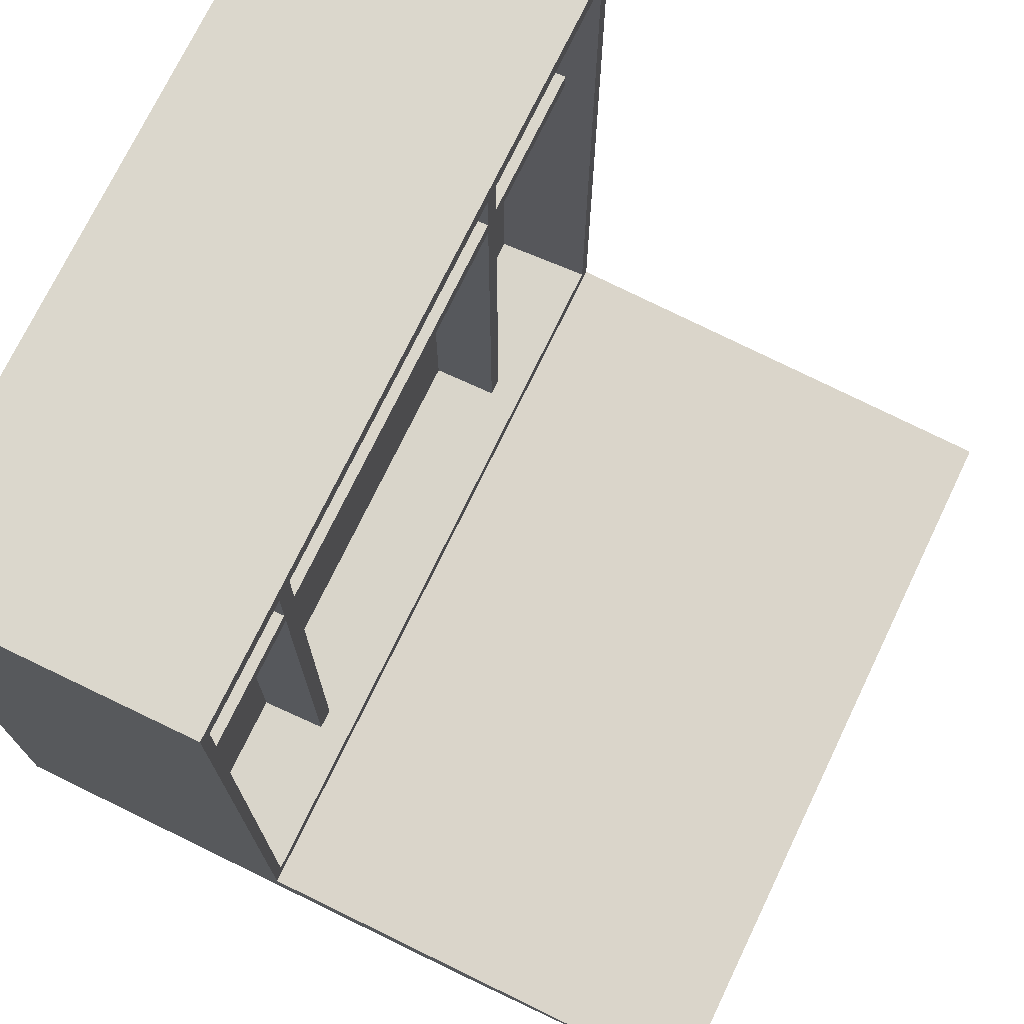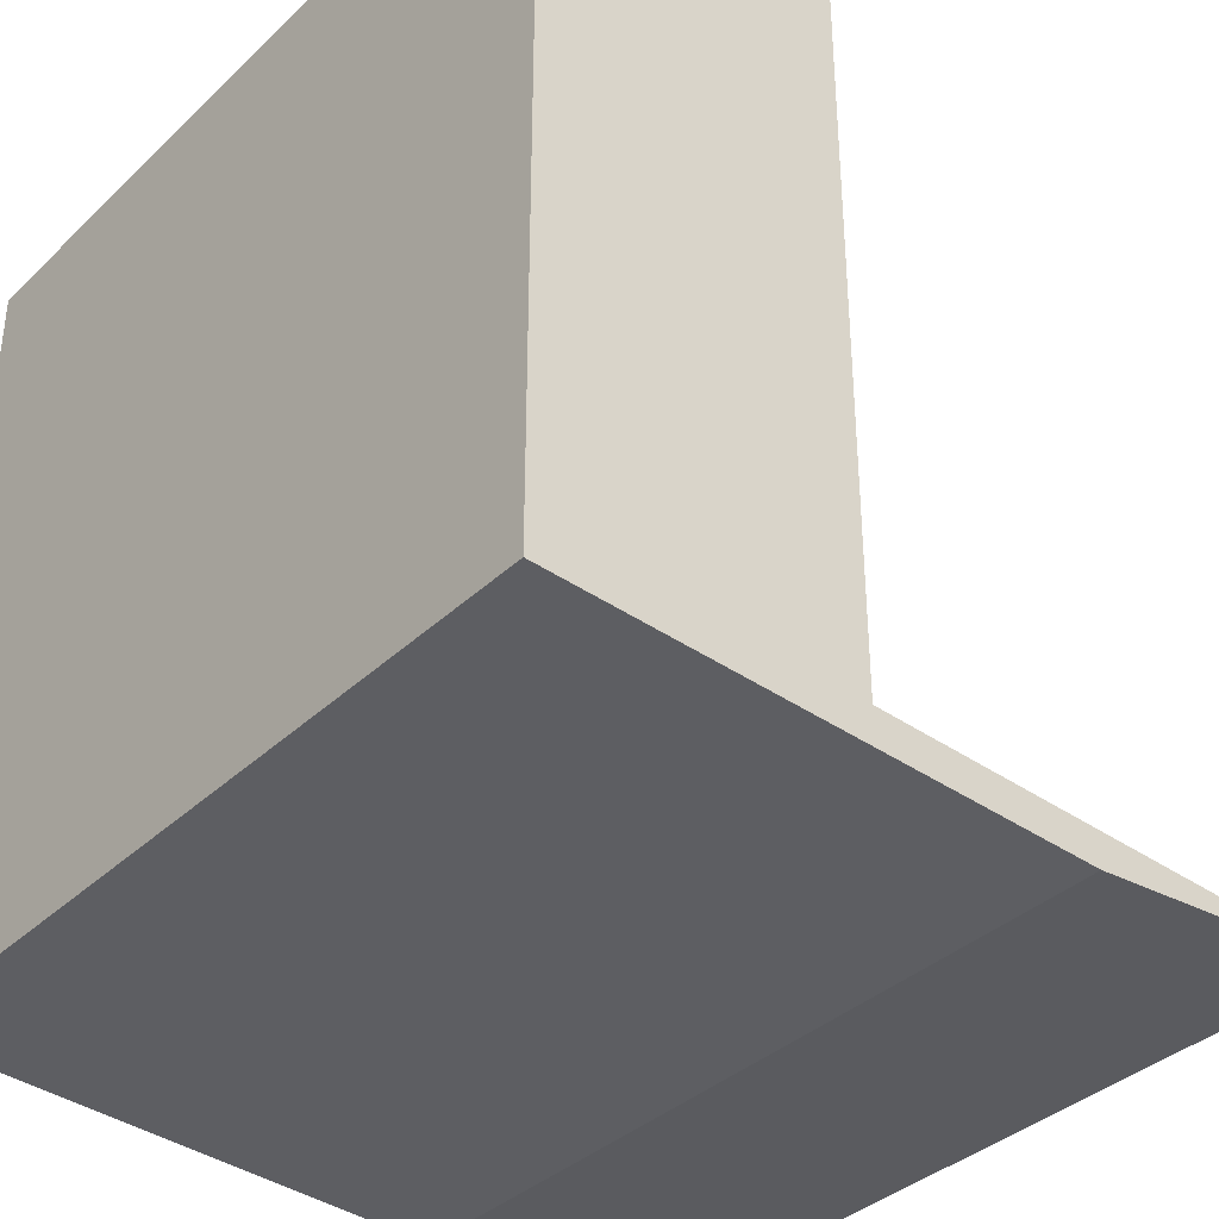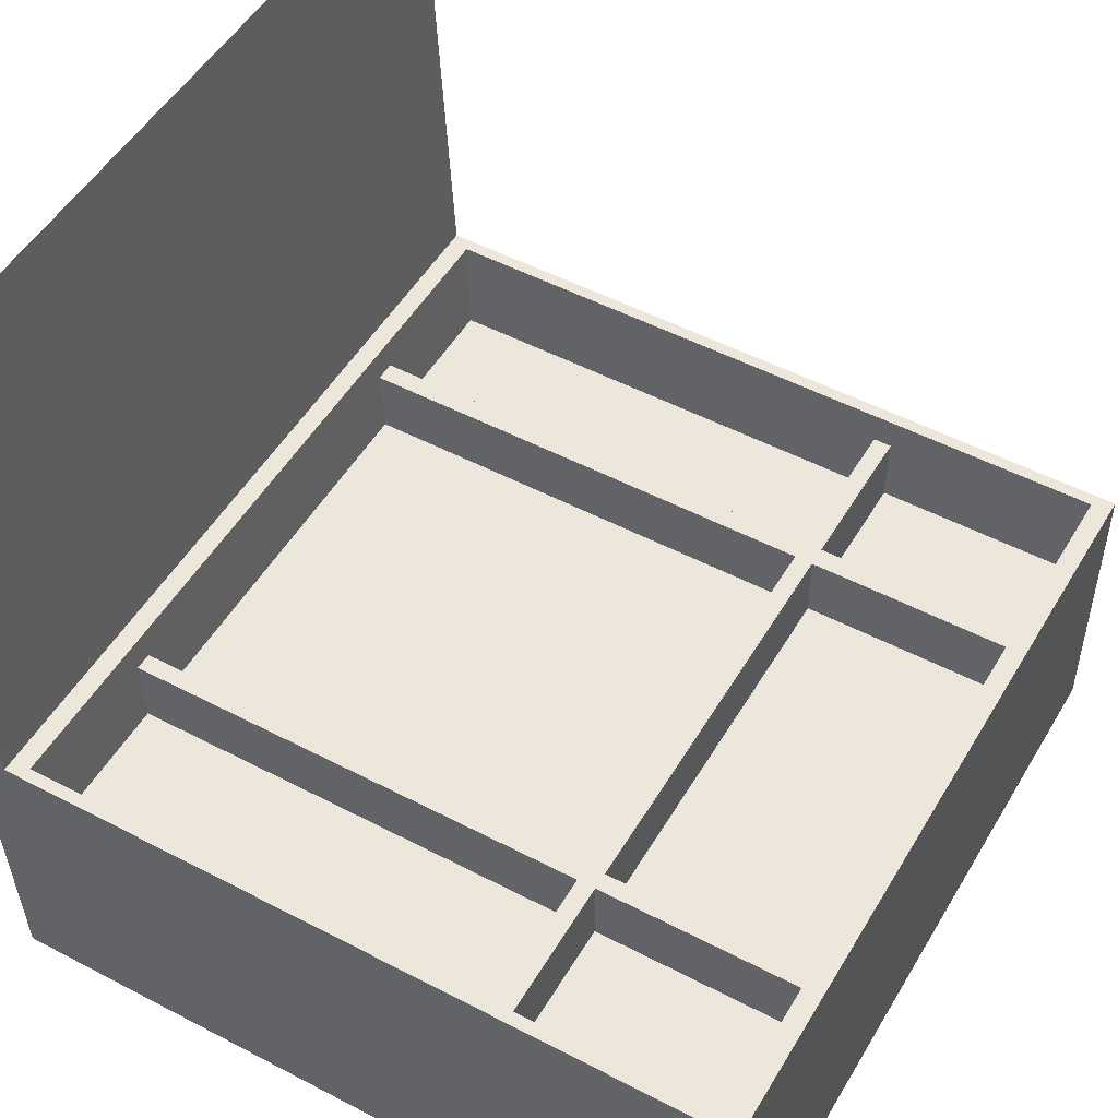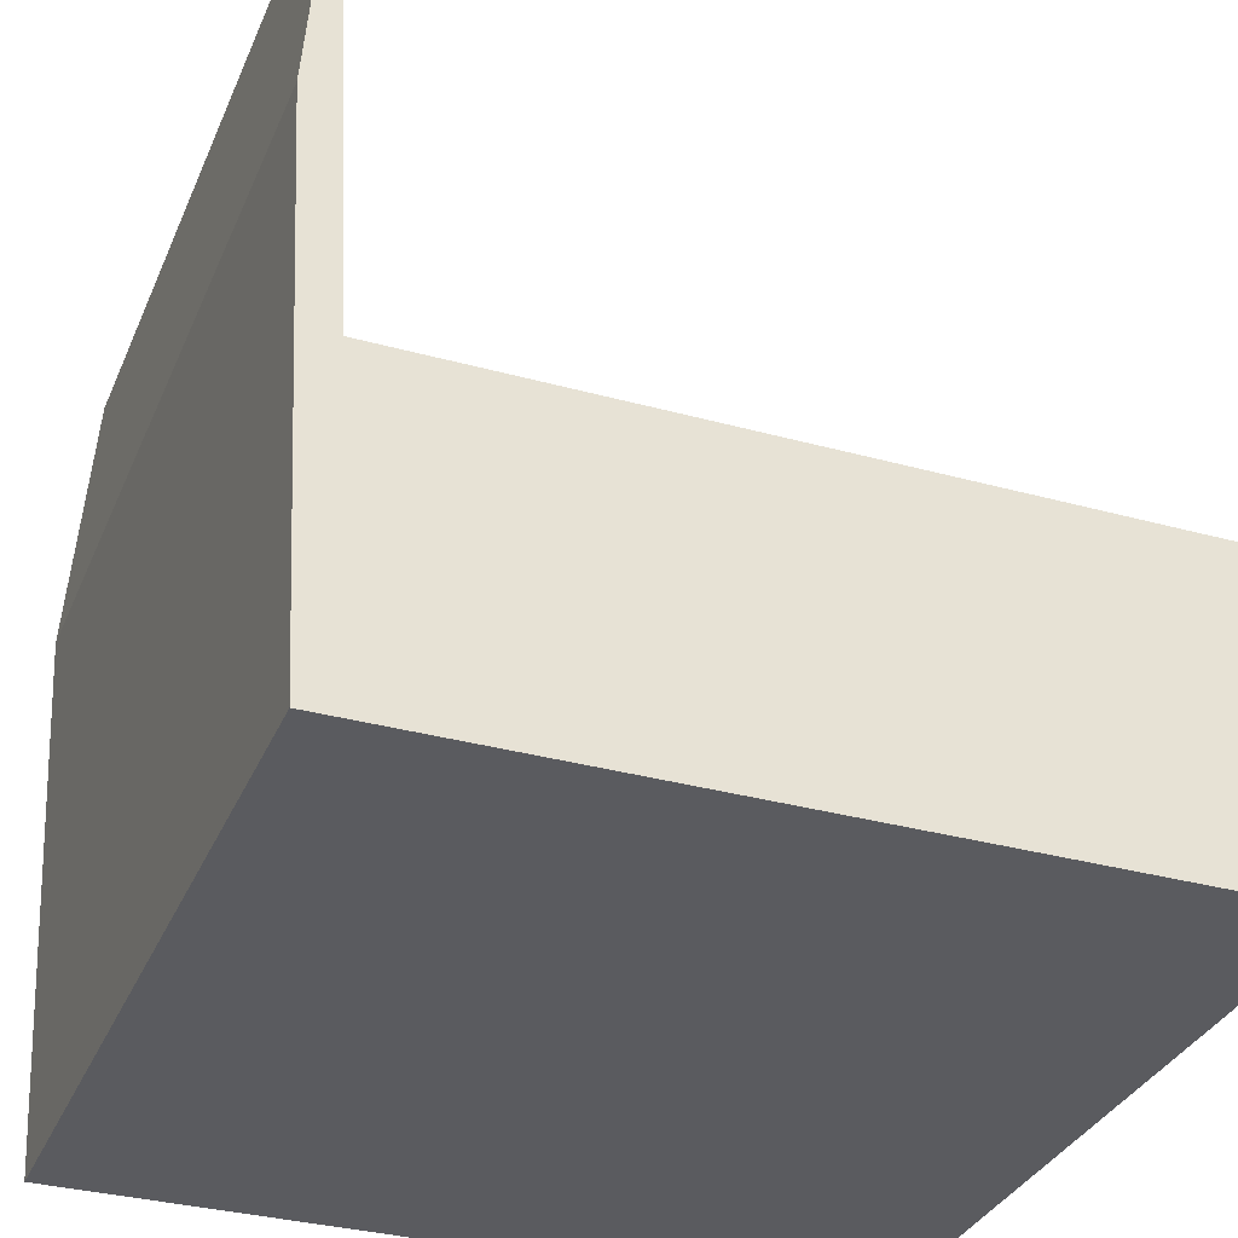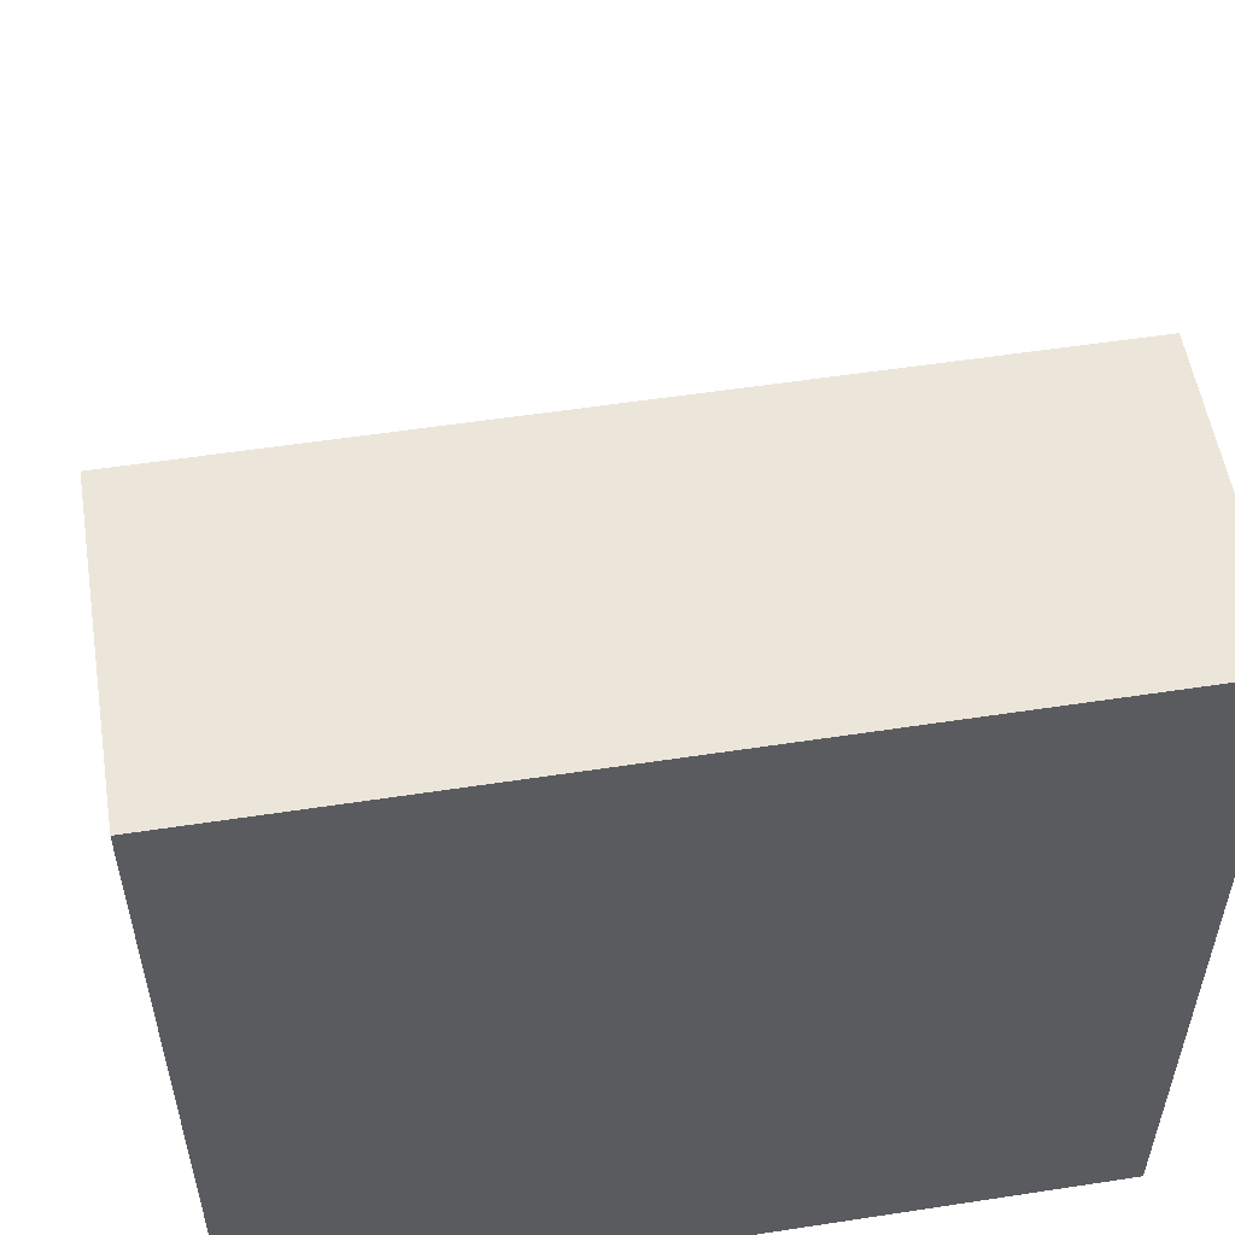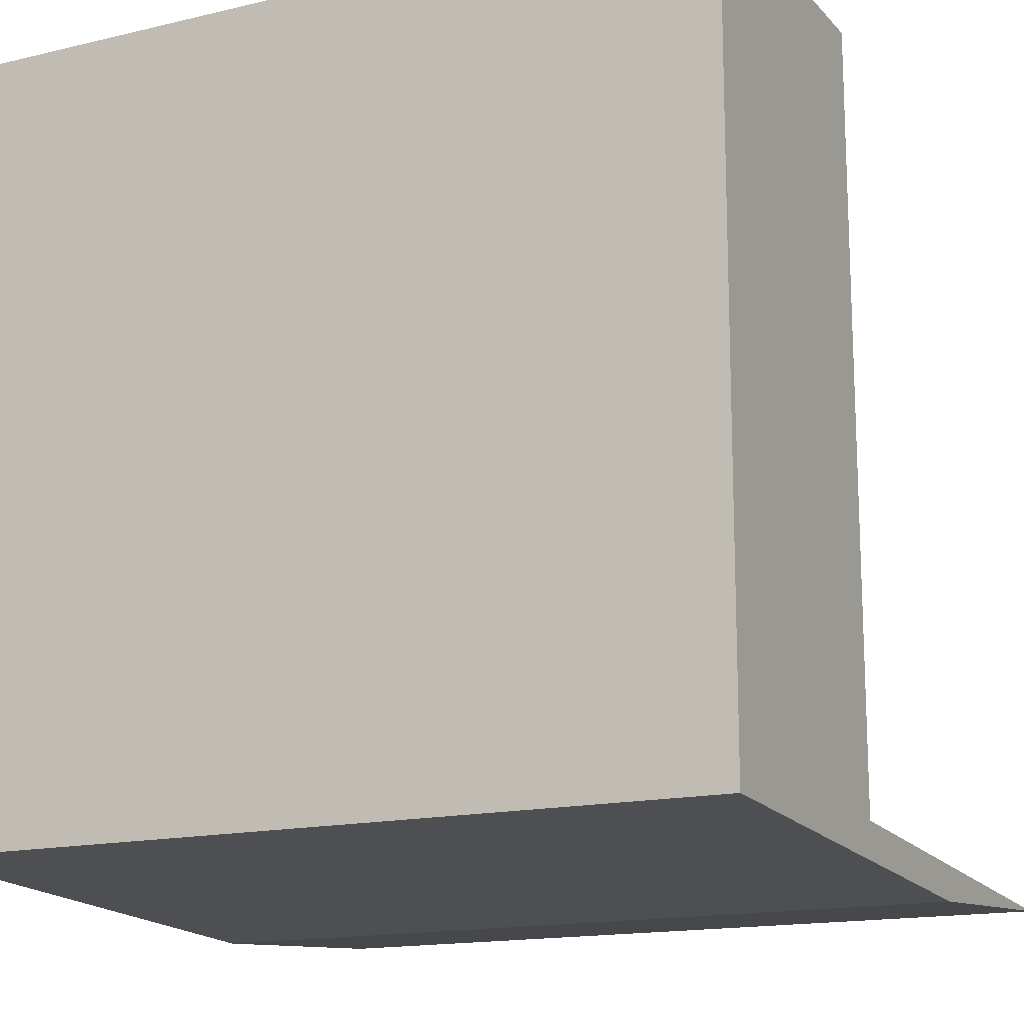
<metadata>
{"format":"obj","ext":"obj","renderer":"f3d","projection":"perspective","resolution":1024,"background":"white","views":[{"elev":73.4,"azim":-64.3,"up":"+Y"},{"elev":-36.5,"azim":-129.5,"up":"+Y"},{"elev":50.7,"azim":119.8,"up":"+Z"},{"elev":-33.3,"azim":69.2,"up":"+Z"},{"elev":54.6,"azim":170.8,"up":"+Y"},{"elev":-15.5,"azim":-153.3,"up":"+Y"}]}
</metadata>
<code>
v  12.79 0.7373 4.882
v  12.79 12.81 4.882
v  12.59 12.5 4.882
v  12.59 1.056 4.882
v  2e-06 12.81 4.882
v  0.2013 12.5 4.882
v  0 0.7373 4.882
v  0.2013 1.056 4.882
v  12.79 0.7373 -1e-06
v  12.79 0.4023 -1e-06
v  -0 0.4023 0
v  -0 0.7373 0
v  12.47 8.757 3.317
v  10.05 8.757 3.317
v  10.05 1.161 3.317
v  12.47 1.161 3.317
v  12.59 1.056 4.882
v  12.59 12.5 4.882
v  12.47 12.39 3.317
v  0.3176 1.161 3.317
v  0.3176 12.39 3.317
v  2e-06 0.333 12.81
v  12.79 0.333 12.81
v  12.79 0.7373 4.882
v  0 -1e-06 8.418
v  12.79 0 8.418
v  12.79 0.4023 -1e-06
v  -0 12.81 1e-06
v  0 12.81 4.882
v  12.79 12.81 4.882
v  12.79 12.81 -1e-06
v  12.79 0.7373 -1e-06
v  0.3176 9.099 3.317
v  2.714 9.099 3.317
v  2.714 12.39 3.317
v  2.749 12.46 4.388
v  2.749 9.076 4.388
v  3.076 9.076 4.388
v  3.076 12.46 4.388
v  3.111 12.39 3.317
v  3.111 9.099 3.317
v  9.683 9.099 3.317
v  9.683 12.39 3.317
v  9.723 12.46 4.388
v  9.723 9.076 4.388
v  10.01 9.076 4.388
v  10.01 12.46 4.388
v  12.54 9.076 4.388
v  10.01 8.78 4.388
v  12.54 8.78 4.388
v  2.714 1.161 3.317
v  2.714 8.757 3.317
v  0.3176 8.757 3.317
v  2.749 1.073 4.388
v  3.076 1.073 4.388
v  3.076 8.78 4.388
v  2.749 8.78 4.388
v  3.111 1.161 3.317
v  9.683 1.161 3.317
v  9.683 8.757 3.317
v  3.111 8.757 3.317
v  9.723 1.073 4.388
v  10.01 1.073 4.388
v  9.723 8.78 4.388
v  0.2389 8.78 4.388
v  0.2389 9.076 4.388
v  10.05 12.39 3.317
v  10.05 9.099 3.317
v  12.47 9.099 3.317
g raam01
f 1 2 3 4
f 5 6 3 2
f 5 7 8 6
f 1 4 8 7
f 9 10 11 12
f 13 14 15 16
f 17 18 19 16
f 6 8 20 21
f 17 16 20 8
f 6 21 19 18
f 7 22 23 24
f 22 25 26 23
f 27 26 25 11
f 28 12 7 29
f 7 12 11
f 7 11 25 22
f 28 29 30 31
f 32 31 30 24
f 32 24 27
f 27 24 23 26
f 12 28 31 32
f 21 33 34 35
f 36 37 38 39
f 40 41 42 43
f 44 45 46 47
f 48 46 49 50
f 20 51 52 53
f 54 55 56 57
f 58 59 60 61
f 62 63 49 64
f 65 57 37 66
f 57 56 38 37
f 56 64 45 38
f 64 49 46 45
f 19 67 68 69
f 58 61 56 55
f 61 60 64 56
f 60 59 62 64
f 15 14 49 63
f 14 13 50 49
f 69 68 46 48
f 68 67 47 46
f 43 42 45 44
f 42 41 38 45
f 41 40 39 38
f 35 34 37 36
f 34 33 66 37
f 53 52 57 65
f 52 51 54 57

</code>
